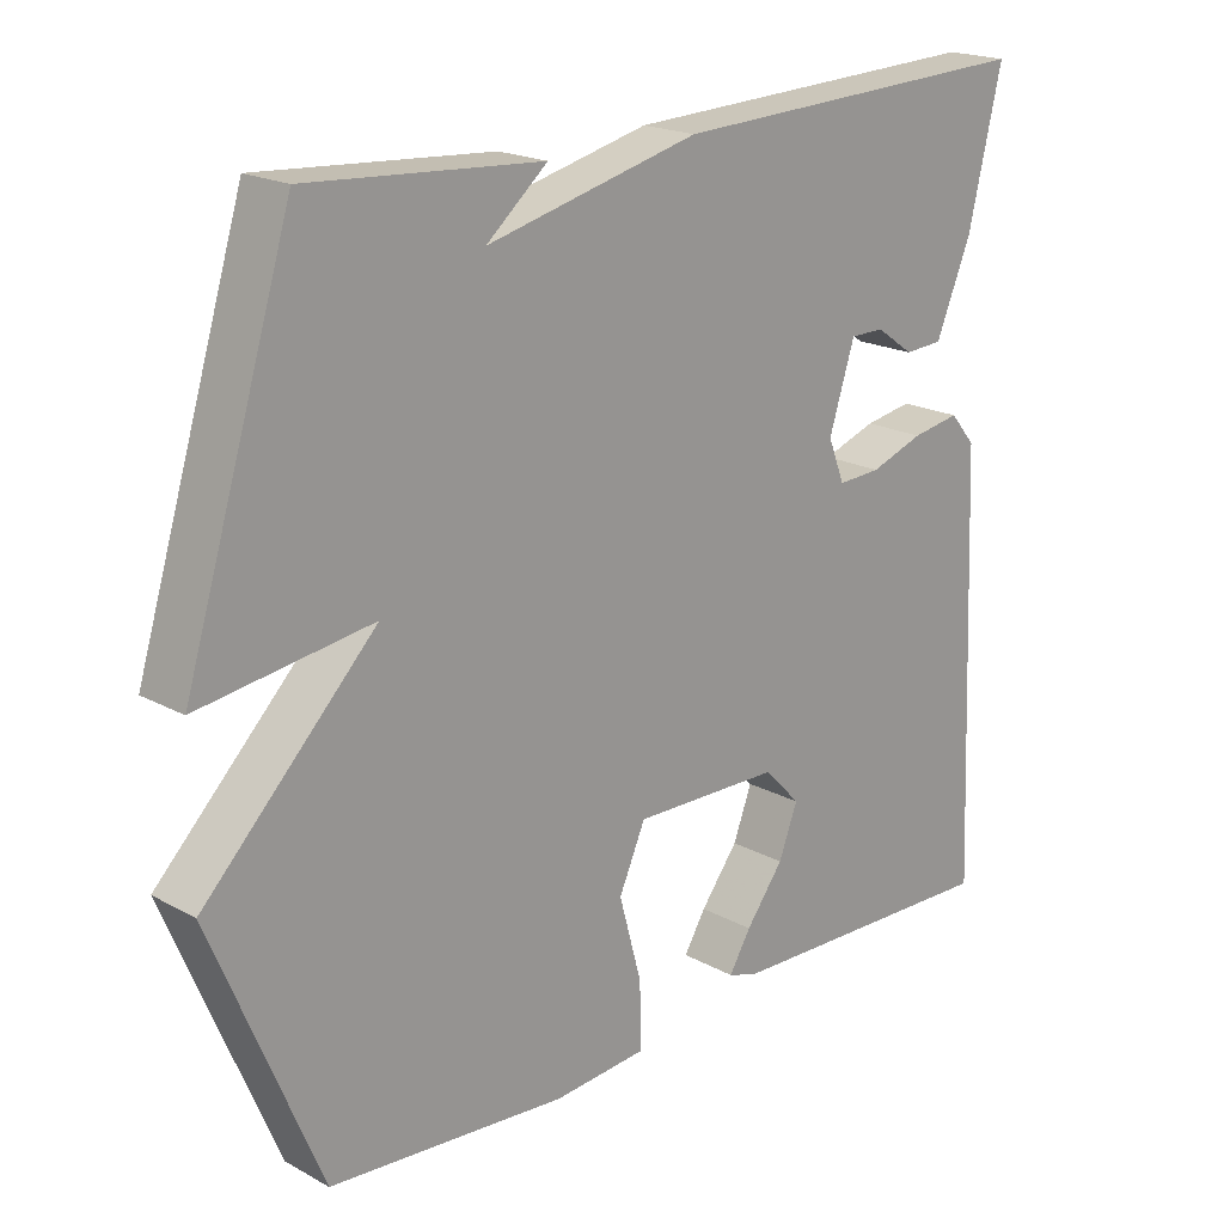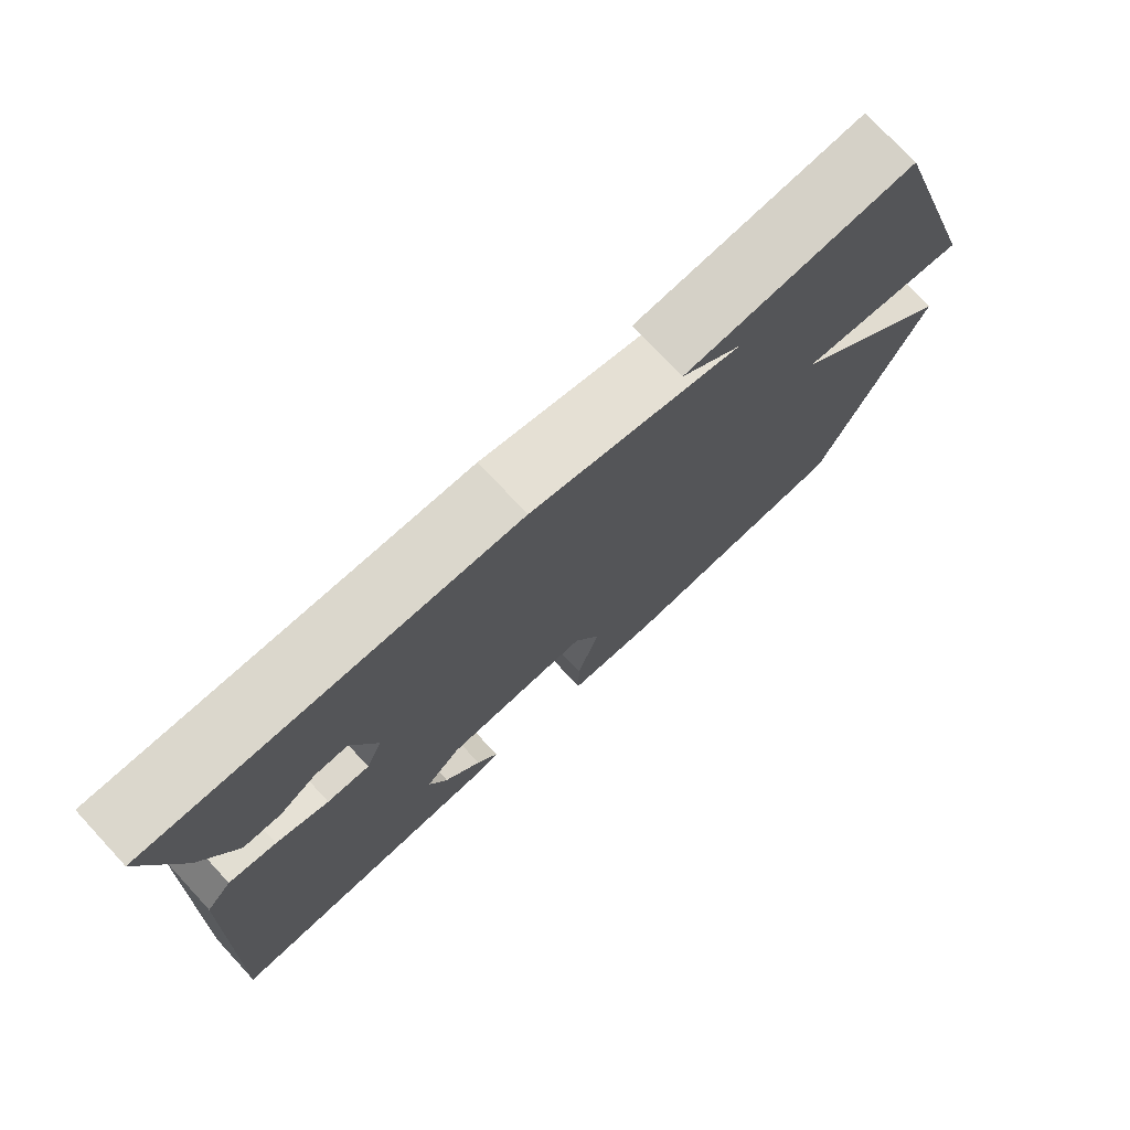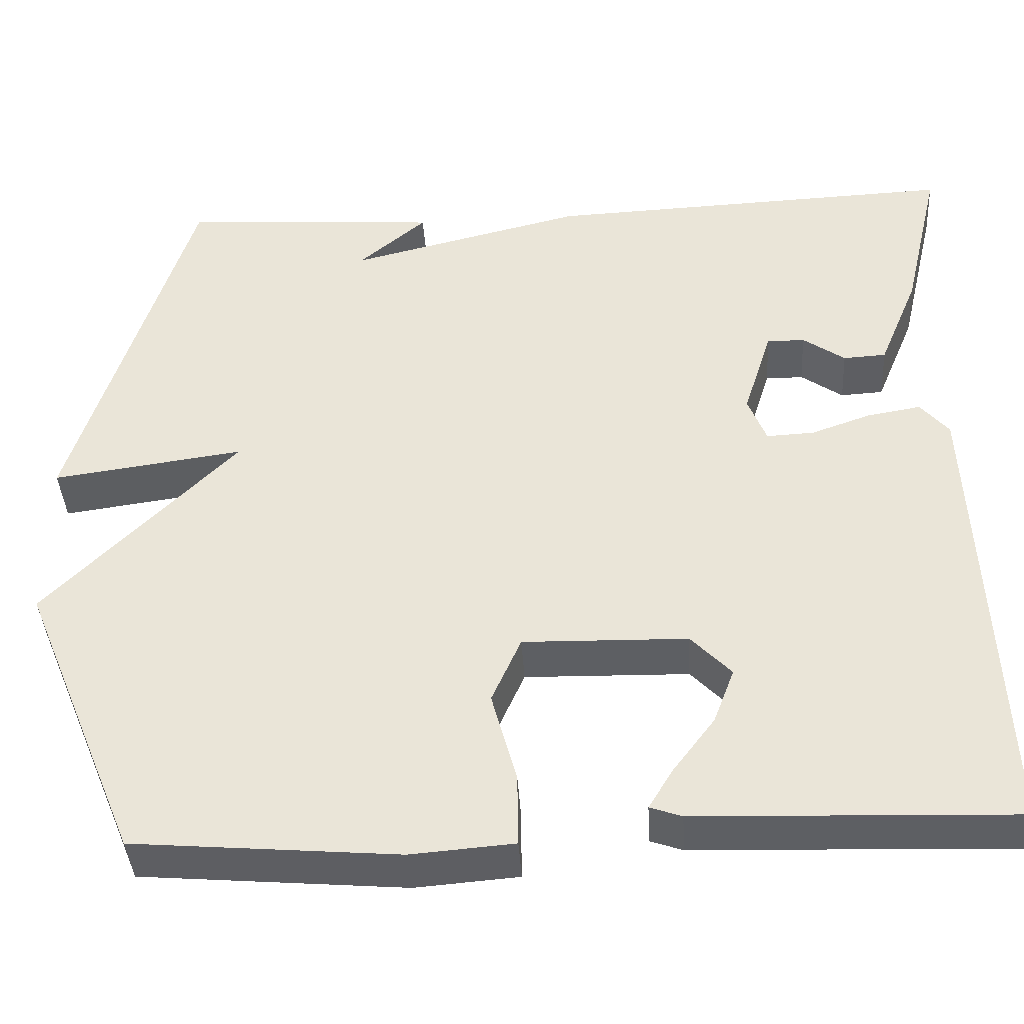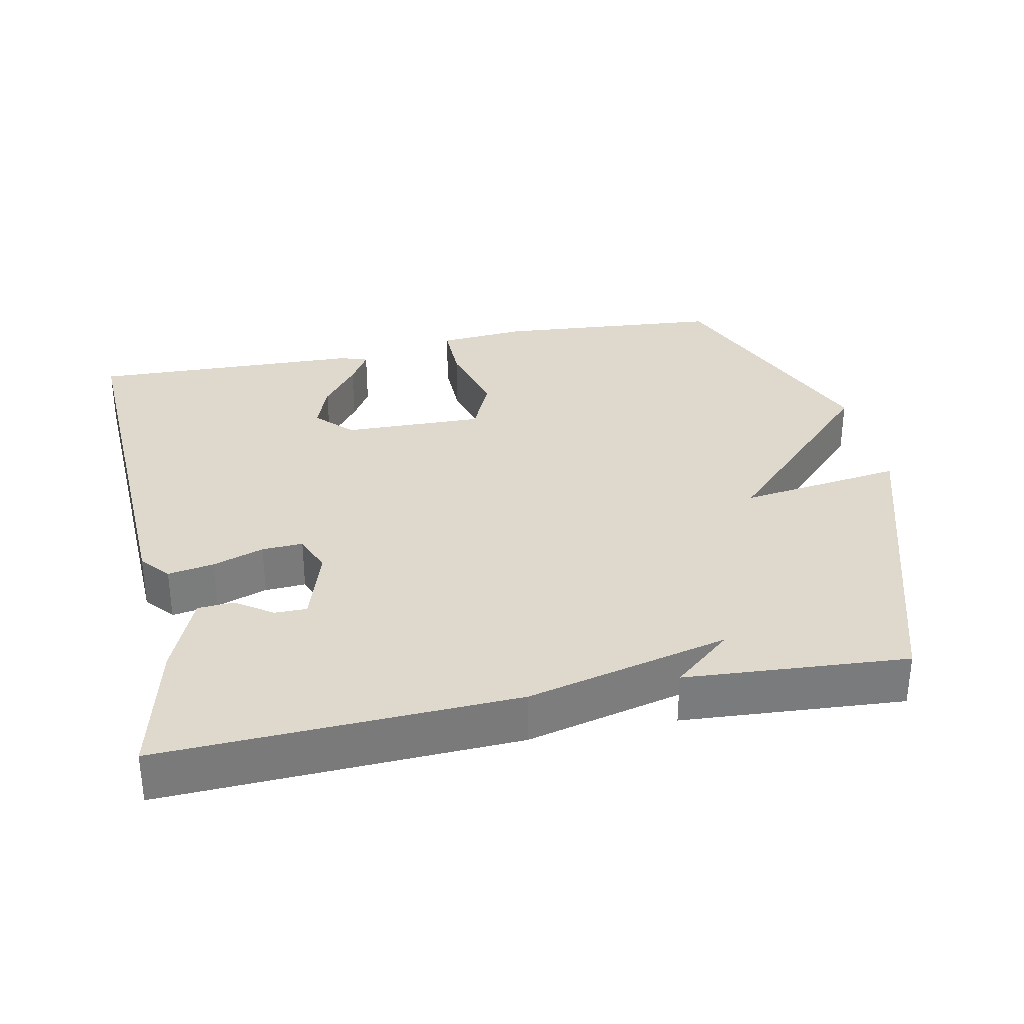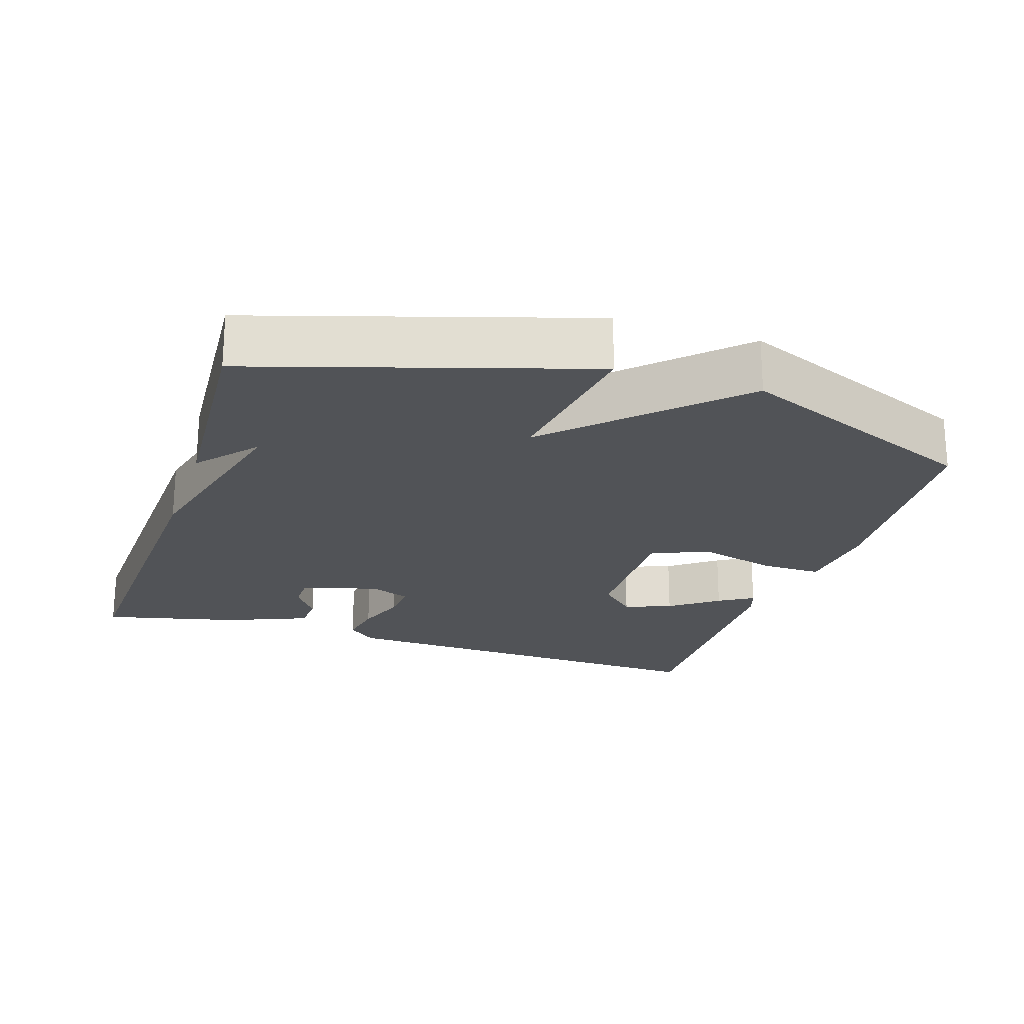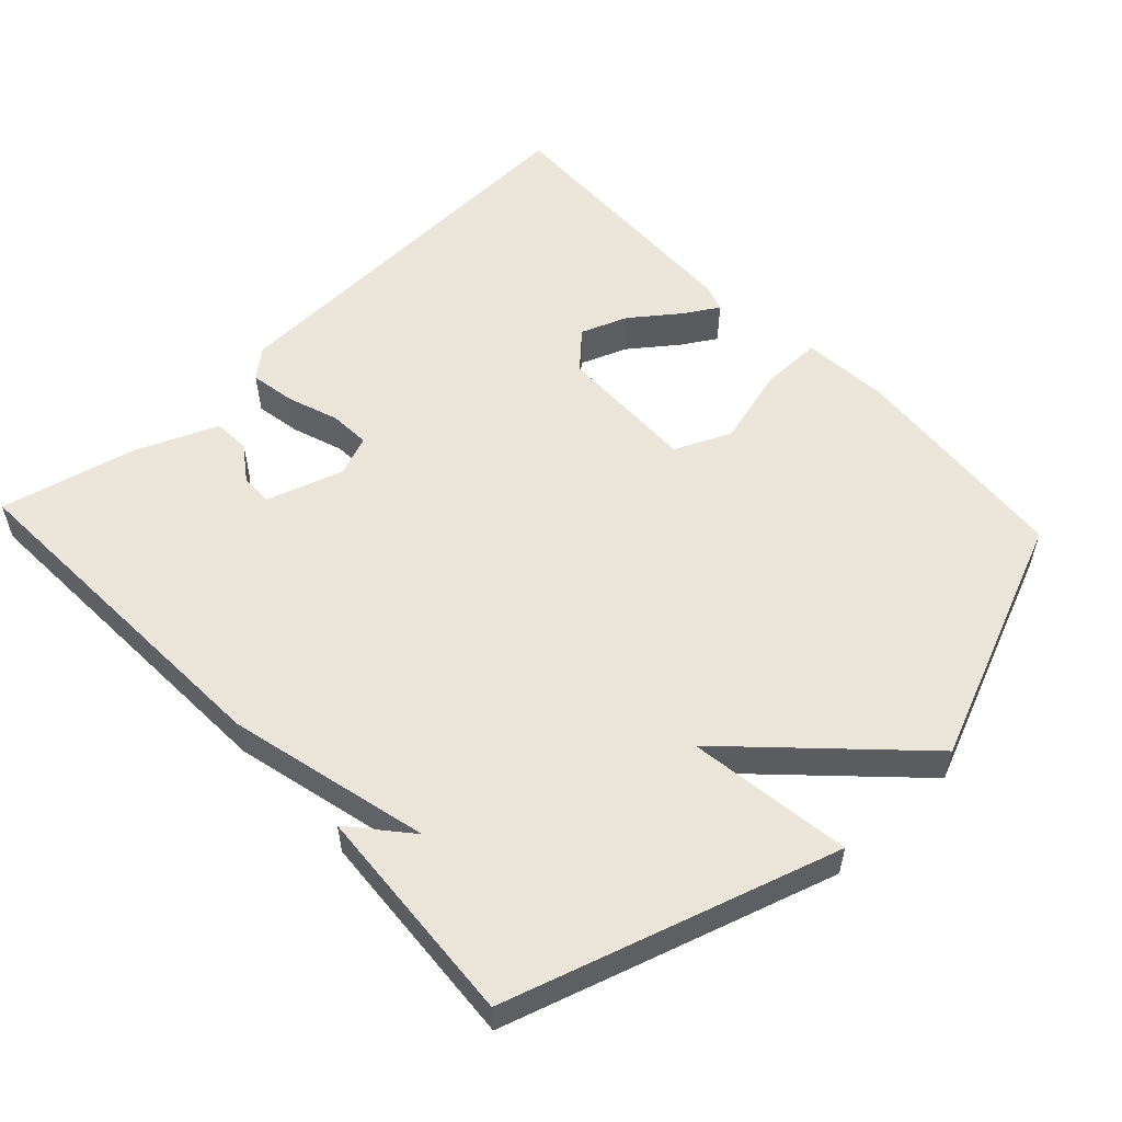
<metadata>
{"format":"obj","ext":"obj","renderer":"f3d","projection":"perspective","resolution":1024,"background":"white","views":[{"elev":19.7,"azim":135.2,"up":"+Z"},{"elev":75.3,"azim":-42.9,"up":"+Z"},{"elev":-39.9,"azim":-176.6,"up":"+Z"},{"elev":32.1,"azim":-11.6,"up":"+Y"},{"elev":-21.8,"azim":71.9,"up":"+Y"},{"elev":55.2,"azim":46.9,"up":"+Y"}]}
</metadata>
<code>
v 0.5 0.07 0.5
v 0.642 0.07 0.042
v 0.414 0.07 0.074
v 0.642 0.07 -0.158
v 0.5 0.07 -0.5
v 0.185 0.07 -0.526
v 0.062 0.07 -0.516
v 0.063 0.07 -0.43
v 0.093 0.07 -0.32
v 0.058 0.07 -0.241
v -0.138 0.07 -0.245
v -0.186 0.07 -0.295
v -0.161 0.07 -0.361
v -0.111 0.07 -0.427
v -0.082 0.07 -0.475
v -0.12 0.07 -0.488
v -0.5 0.07 -0.5
v -0.476 0.07 0.064
v -0.442 0.07 0.104
v -0.378 0.07 0.093
v -0.307 0.07 0.068
v -0.25 0.07 0.065
v -0.228 0.07 0.121
v -0.262 0.07 0.228
v -0.307 0.07 0.228
v -0.357 0.07 0.193
v -0.408 0.07 0.196
v -0.455 0.07 0.309
v -0.5 0.07 0.5
v -0.009 0.07 0.479
v 0.272 0.07 0.41
v 0.191 0.07 0.479
v 0.5 0 0.5
v 0.642 0 0.042
v 0.414 0 0.074
v 0.642 0 -0.158
v 0.5 0 -0.5
v 0.185 0 -0.526
v 0.062 0 -0.516
v 0.063 0 -0.43
v 0.093 0 -0.32
v 0.058 0 -0.241
v -0.138 0 -0.245
v -0.186 0 -0.295
v -0.161 0 -0.361
v -0.111 0 -0.427
v -0.082 0 -0.475
v -0.12 0 -0.488
v -0.5 0 -0.5
v -0.476 0 0.064
v -0.442 0 0.104
v -0.378 0 0.093
v -0.307 0 0.068
v -0.25 0 0.065
v -0.228 0 0.121
v -0.262 0 0.228
v -0.307 0 0.228
v -0.357 0 0.193
v -0.408 0 0.196
v -0.455 0 0.309
v -0.5 0 0.5
v -0.009 0 0.479
v 0.272 0 0.41
v 0.191 0 0.479
f 31 32 1
f 28 29 30 31
f 25 26 27 28
f 24 25 28 31
f 23 24 31
f 22 23 31 1
f 19 20 21
f 18 19 21
f 17 18 21
f 17 21 22
f 15 16 17
f 14 15 17
f 13 14 17
f 12 13 17
f 17 22 1
f 12 17 1
f 11 12 1
f 7 8 9
f 6 7 9
f 5 6 9
f 4 5 9
f 3 4 9
f 3 9 10
f 1 2 3
f 1 3 10 11
f 33 64 63
f 63 62 61 60
f 60 59 58 57
f 63 60 57 56
f 63 56 55
f 33 63 55 54
f 53 52 51
f 53 51 50
f 53 50 49
f 54 53 49
f 49 48 47
f 49 47 46
f 49 46 45
f 49 45 44
f 33 54 49
f 33 49 44
f 33 44 43
f 41 40 39
f 41 39 38
f 41 38 37
f 41 37 36
f 41 36 35
f 42 41 35
f 35 34 33
f 43 42 35 33
f 1 33 34 2
f 2 34 35 3
f 3 35 36 4
f 4 36 37 5
f 5 37 38 6
f 6 38 39 7
f 7 39 40 8
f 8 40 41 9
f 9 41 42 10
f 10 42 43 11
f 11 43 44 12
f 12 44 45 13
f 13 45 46 14
f 14 46 47 15
f 15 47 48 16
f 16 48 49 17
f 17 49 50 18
f 18 50 51 19
f 19 51 52 20
f 20 52 53 21
f 21 53 54 22
f 22 54 55 23
f 23 55 56 24
f 24 56 57 25
f 25 57 58 26
f 26 58 59 27
f 27 59 60 28
f 28 60 61 29
f 29 61 62 30
f 30 62 63 31
f 31 63 64 32
f 32 64 33 1

</code>
